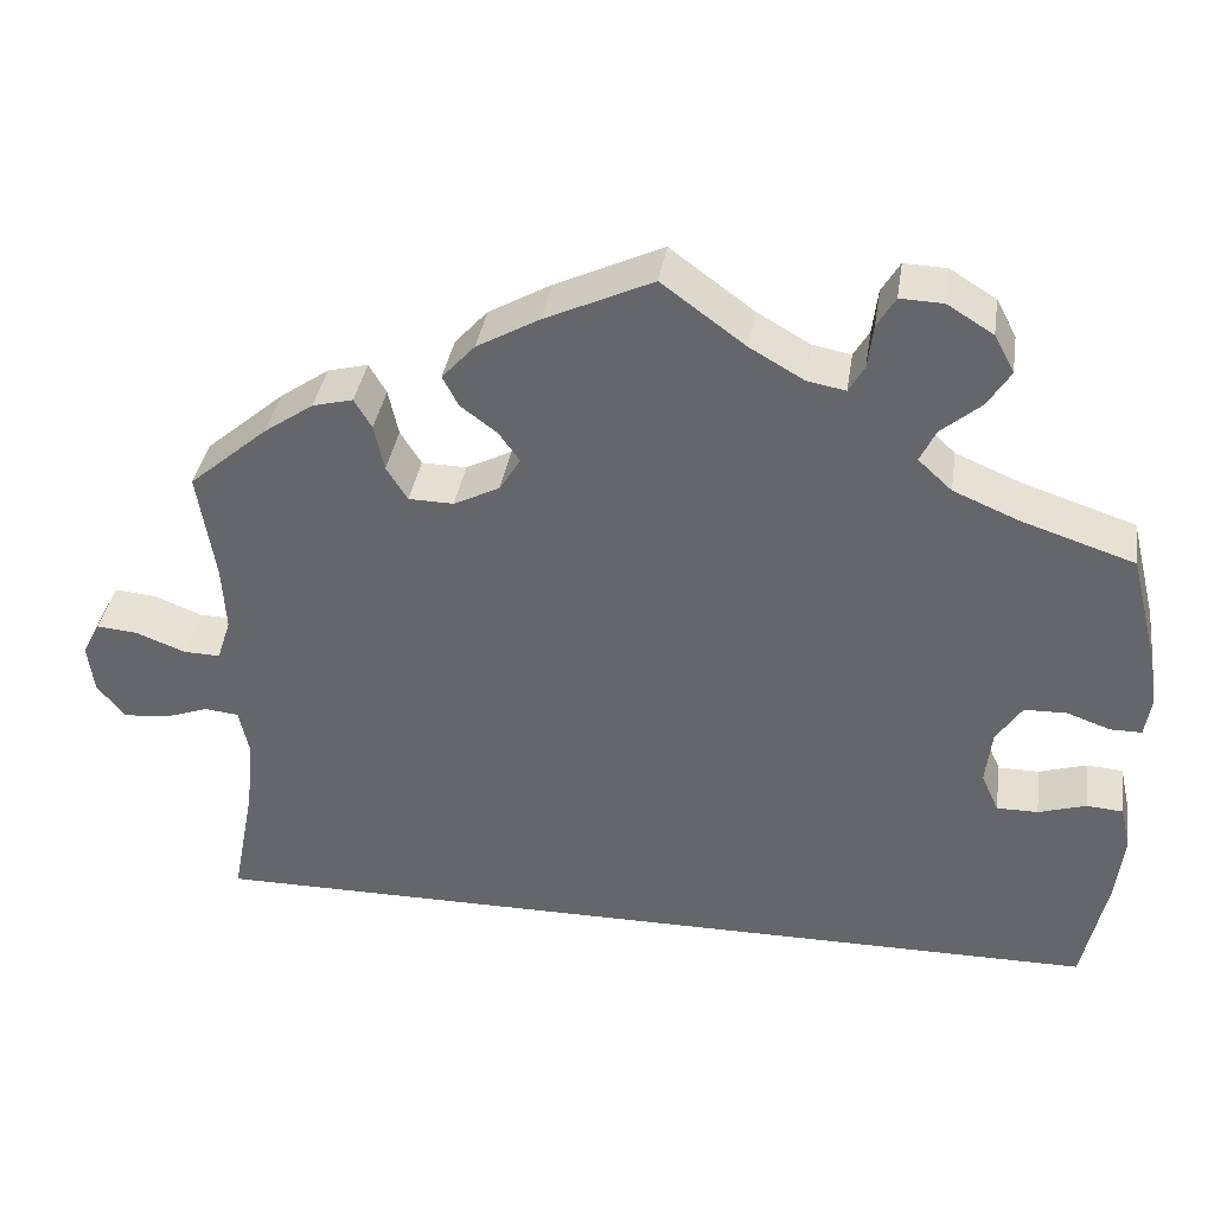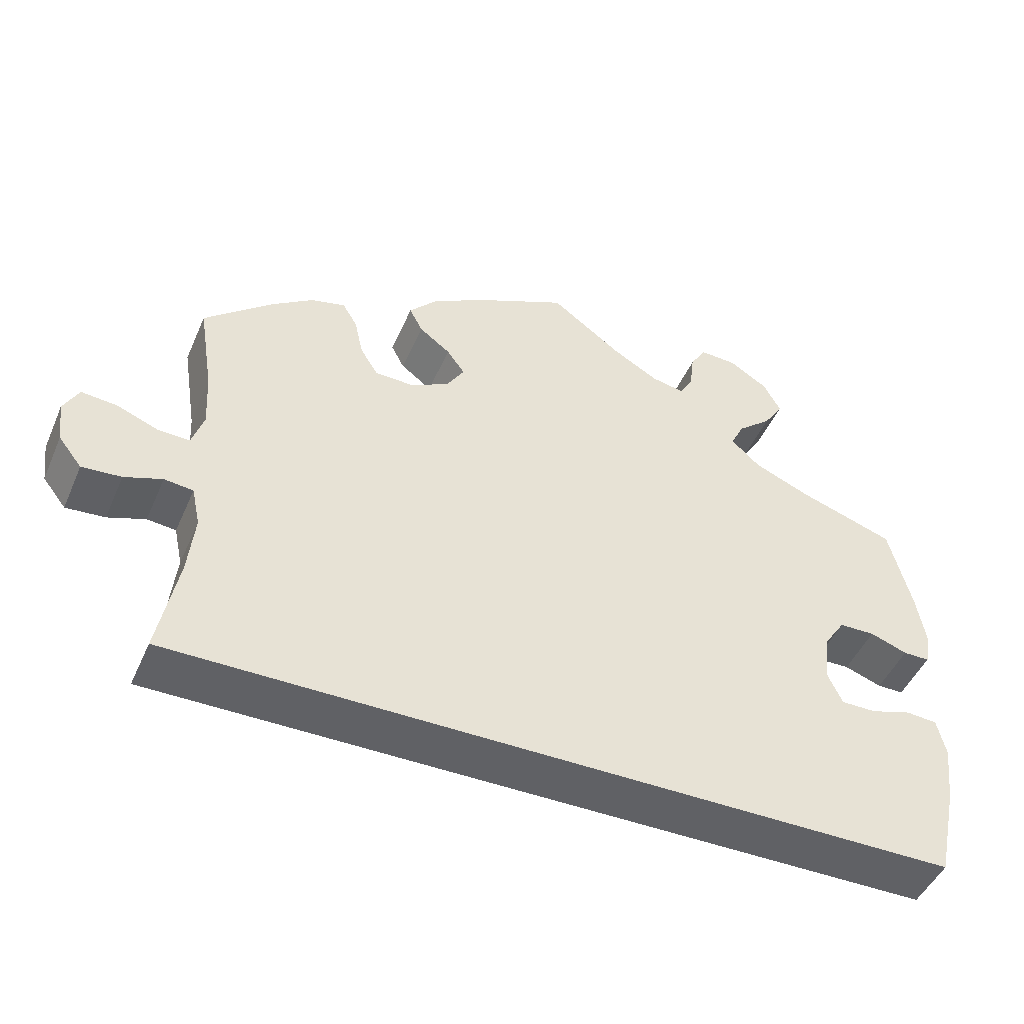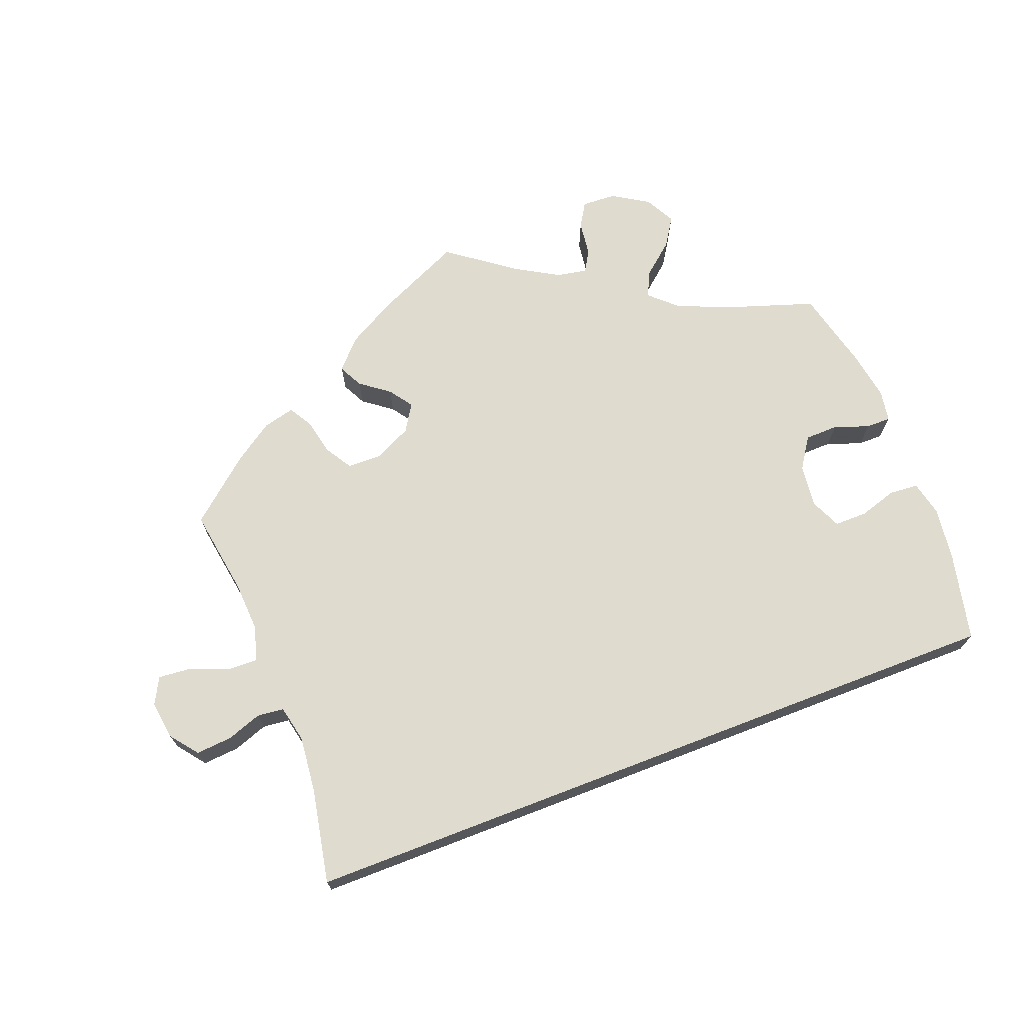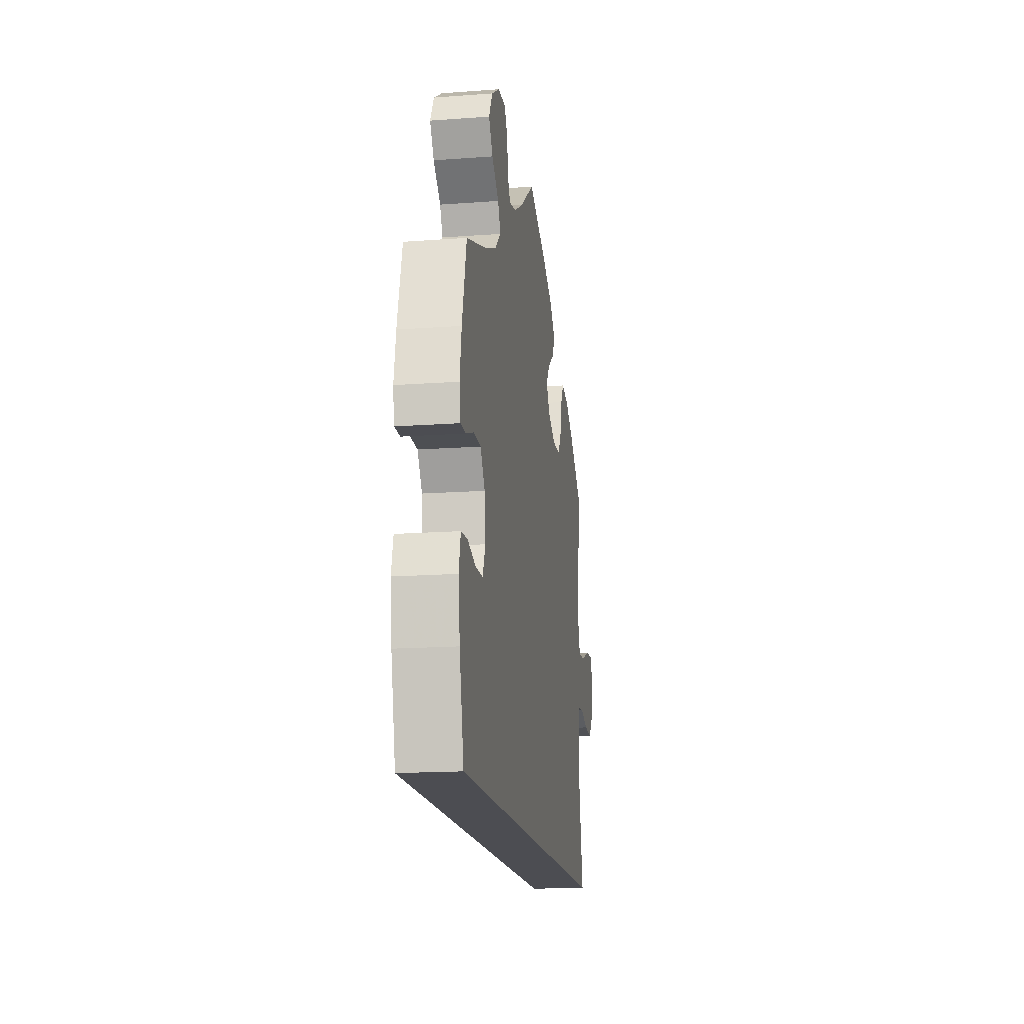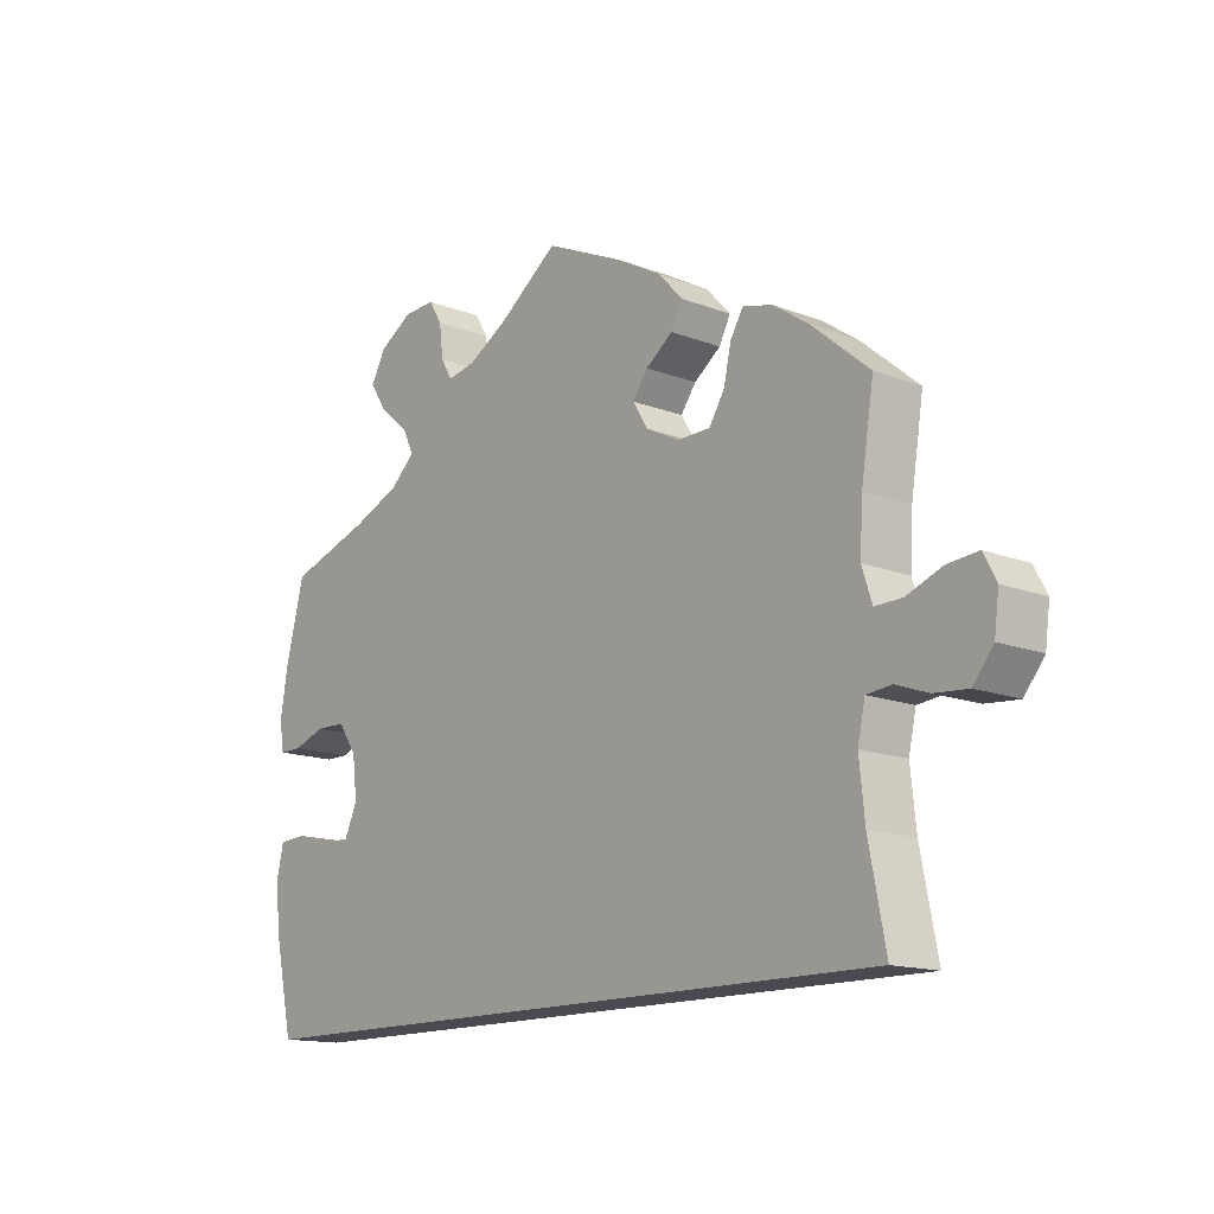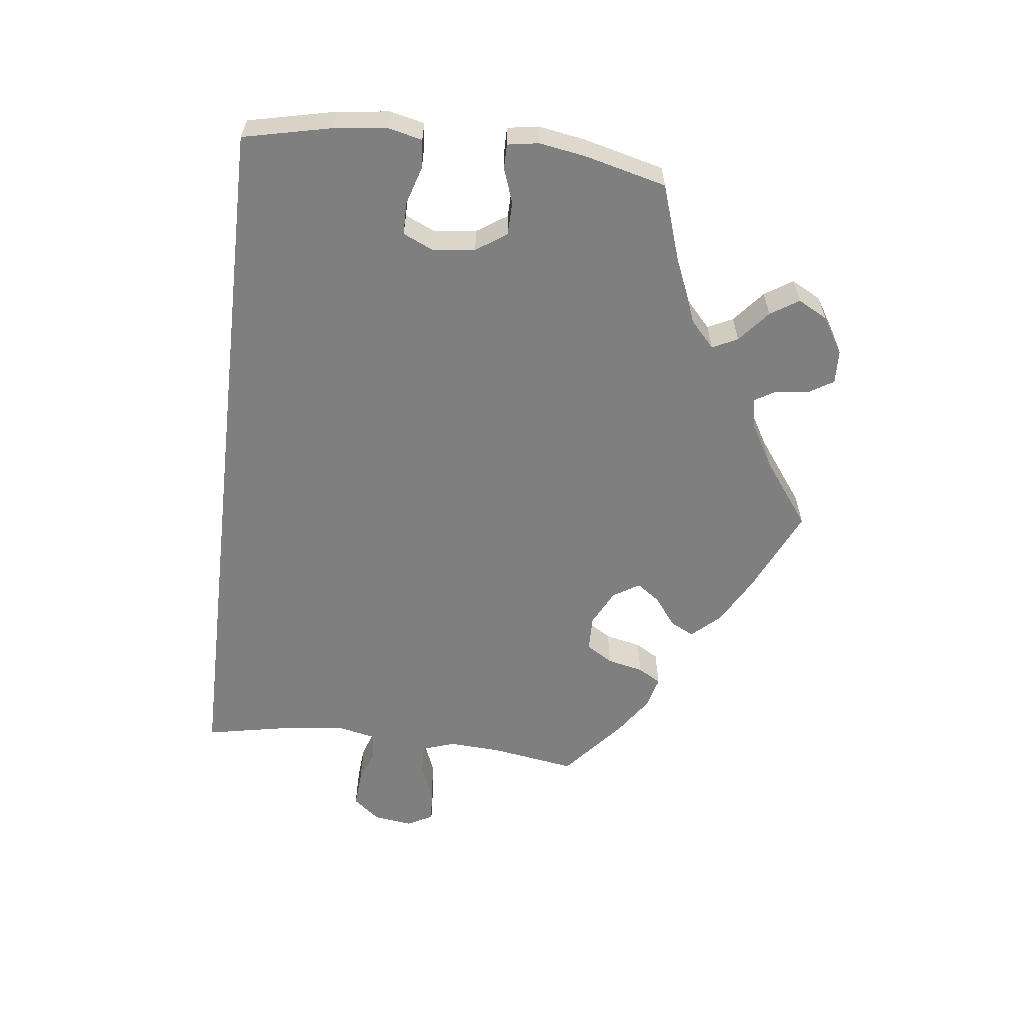
<metadata>
{"format":"obj","ext":"obj","renderer":"f3d","projection":"perspective","resolution":1024,"background":"white","views":[{"elev":36.9,"azim":-171.4,"up":"+Z"},{"elev":-47.2,"azim":157.0,"up":"+Z"},{"elev":70.4,"azim":159.0,"up":"+Y"},{"elev":-16.4,"azim":-81.4,"up":"+Z"},{"elev":-14.5,"azim":50.0,"up":"+Z"},{"elev":-59.9,"azim":-96.8,"up":"+Y"}]}
</metadata>
<code>
v -0.377 0.07 0.33
v -0.306 0.07 0.36
v -0.269 0.07 0.394
v -0.286 0.07 0.429
v -0.33 0.07 0.466
v -0.355 0.07 0.505
v -0.333 0.07 0.546
v -0.283 0.07 0.577
v -0.236 0.07 0.579
v -0.216 0.07 0.546
v -0.21 0.07 0.498
v -0.193 0.07 0.469
v -0.151 0.07 0.477
v -0.092 0.07 0.511
v -0.001 0.07 0.578
v 0.117 0.07 0.524
v 0.185 0.07 0.486
v 0.221 0.07 0.447
v 0.204 0.07 0.414
v 0.164 0.07 0.384
v 0.141 0.07 0.352
v 0.164 0.07 0.315
v 0.214 0.07 0.29
v 0.263 0.07 0.291
v 0.286 0.07 0.328
v 0.297 0.07 0.378
v 0.316 0.07 0.41
v 0.36 0.07 0.399
v 0.414 0.07 0.362
v 0.5 0.07 0.289
v 0.481 0.07 0.17
v 0.477 0.07 0.099
v 0.492 0.07 0.053
v 0.532 0.07 0.054
v 0.586 0.07 0.075
v 0.631 0.07 0.079
v 0.65 0.07 0.043
v 0.643 0.07 -0.01
v 0.613 0.07 -0.048
v 0.563 0.07 -0.044
v 0.515 0.07 -0.027
v 0.478 0.07 -0.031
v 0.467 0.07 -0.082
v 0.475 0.07 -0.16
v 0.5 0.07 -0.289
v -0.501 0.07 -0.289
v -0.528 0.07 -0.167
v -0.537 0.07 -0.094
v -0.526 0.07 -0.046
v -0.486 0.07 -0.043
v -0.434 0.07 -0.059
v -0.389 0.07 -0.059
v -0.37 0.07 -0.017
v -0.377 0.07 0.042
v -0.405 0.07 0.084
v -0.451 0.07 0.085
v -0.499 0.07 0.068
v -0.533 0.07 0.068
v -0.54 0.07 0.111
v -0.529 0.07 0.177
v -0.501 0.07 0.289
v -0.377 0 0.33
v -0.306 0 0.36
v -0.269 0 0.394
v -0.286 0 0.429
v -0.33 0 0.466
v -0.355 0 0.505
v -0.333 0 0.546
v -0.283 0 0.577
v -0.236 0 0.579
v -0.216 0 0.546
v -0.21 0 0.498
v -0.193 0 0.469
v -0.151 0 0.477
v -0.092 0 0.511
v -0.001 0 0.578
v 0.117 0 0.524
v 0.185 0 0.486
v 0.221 0 0.447
v 0.204 0 0.414
v 0.164 0 0.384
v 0.141 0 0.352
v 0.164 0 0.315
v 0.214 0 0.29
v 0.263 0 0.291
v 0.286 0 0.328
v 0.297 0 0.378
v 0.316 0 0.41
v 0.36 0 0.399
v 0.414 0 0.362
v 0.5 0 0.289
v 0.481 0 0.17
v 0.477 0 0.099
v 0.492 0 0.053
v 0.532 0 0.054
v 0.586 0 0.075
v 0.631 0 0.079
v 0.65 0 0.043
v 0.643 0 -0.01
v 0.613 0 -0.048
v 0.563 0 -0.044
v 0.515 0 -0.027
v 0.478 0 -0.031
v 0.467 0 -0.082
v 0.475 0 -0.16
v 0.5 0 -0.289
v -0.501 0 -0.289
v -0.528 0 -0.167
v -0.537 0 -0.094
v -0.526 0 -0.046
v -0.486 0 -0.043
v -0.434 0 -0.059
v -0.389 0 -0.059
v -0.37 0 -0.017
v -0.377 0 0.042
v -0.405 0 0.084
v -0.451 0 0.085
v -0.499 0 0.068
v -0.533 0 0.068
v -0.54 0 0.111
v -0.529 0 0.177
v -0.501 0 0.289
f 60 61 1
f 59 60 1 2
f 56 57 58 59
f 55 56 59 2
f 54 55 2 3
f 53 54 3
f 48 49 50 51
f 48 51 52
f 47 48 52
f 44 45 46 47
f 43 44 47 52
f 42 43 52 53
f 38 39 40 41
f 34 35 36 37
f 33 34 37 38
f 28 29 30 31
f 28 31 32
f 25 26 27 28
f 24 25 28 32
f 23 24 32 33
f 17 18 19 20
f 17 20 21
f 14 15 16 17
f 13 14 17 21
f 12 13 21 22
f 8 9 10 11
f 8 11 12
f 7 8 12
f 4 5 6 7
f 3 4 7 12
f 33 38 41 42
f 23 33 42 53
f 22 23 53
f 3 12 22 53
f 62 122 121
f 63 62 121 120
f 120 119 118 117
f 63 120 117 116
f 64 63 116 115
f 64 115 114
f 112 111 110 109
f 113 112 109
f 113 109 108
f 108 107 106 105
f 113 108 105 104
f 114 113 104 103
f 102 101 100 99
f 98 97 96 95
f 99 98 95 94
f 92 91 90 89
f 93 92 89
f 89 88 87 86
f 93 89 86 85
f 94 93 85 84
f 81 80 79 78
f 82 81 78
f 78 77 76 75
f 82 78 75 74
f 83 82 74 73
f 72 71 70 69
f 73 72 69
f 73 69 68
f 68 67 66 65
f 73 68 65 64
f 103 102 99 94
f 114 103 94 84
f 114 84 83
f 114 83 73 64
f 1 62 63 2
f 2 63 64 3
f 3 64 65 4
f 4 65 66 5
f 5 66 67 6
f 6 67 68 7
f 7 68 69 8
f 8 69 70 9
f 9 70 71 10
f 10 71 72 11
f 11 72 73 12
f 12 73 74 13
f 13 74 75 14
f 14 75 76 15
f 15 76 77 16
f 16 77 78 17
f 17 78 79 18
f 18 79 80 19
f 19 80 81 20
f 20 81 82 21
f 21 82 83 22
f 22 83 84 23
f 23 84 85 24
f 24 85 86 25
f 25 86 87 26
f 26 87 88 27
f 27 88 89 28
f 28 89 90 29
f 29 90 91 30
f 30 91 92 31
f 31 92 93 32
f 32 93 94 33
f 33 94 95 34
f 34 95 96 35
f 35 96 97 36
f 36 97 98 37
f 37 98 99 38
f 38 99 100 39
f 39 100 101 40
f 40 101 102 41
f 41 102 103 42
f 42 103 104 43
f 43 104 105 44
f 44 105 106 45
f 45 106 107 46
f 46 107 108 47
f 47 108 109 48
f 48 109 110 49
f 49 110 111 50
f 50 111 112 51
f 51 112 113 52
f 52 113 114 53
f 53 114 115 54
f 54 115 116 55
f 55 116 117 56
f 56 117 118 57
f 57 118 119 58
f 58 119 120 59
f 59 120 121 60
f 60 121 122 61
f 61 122 62 1

</code>
